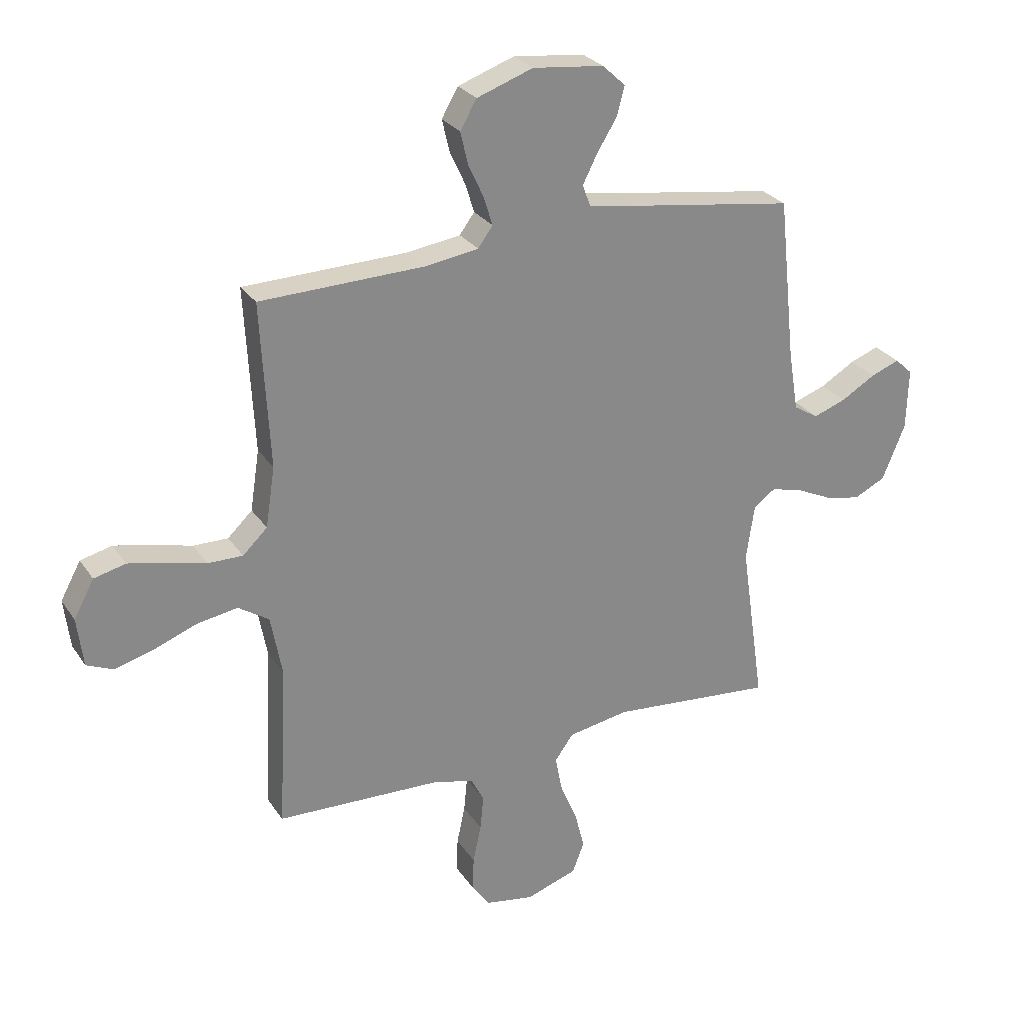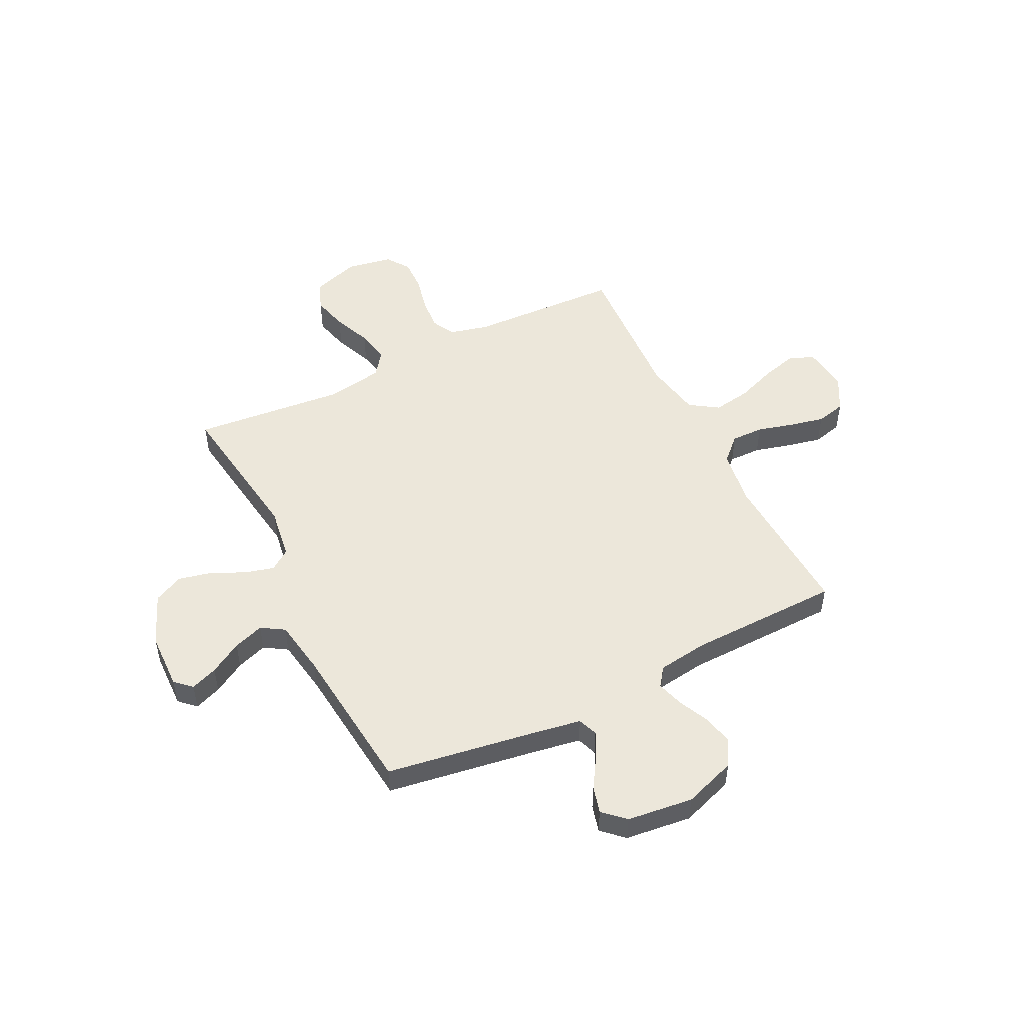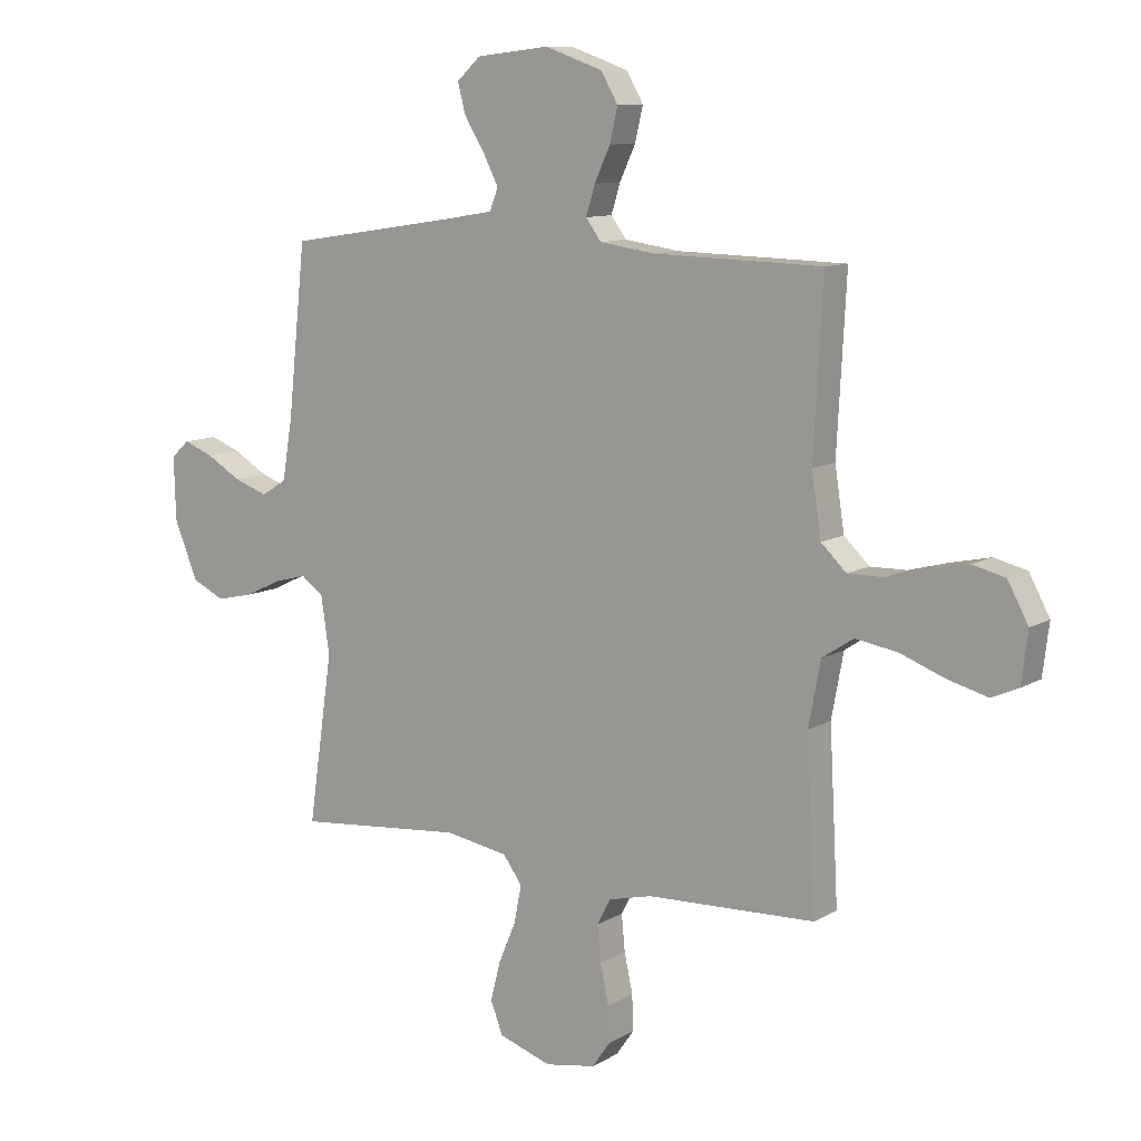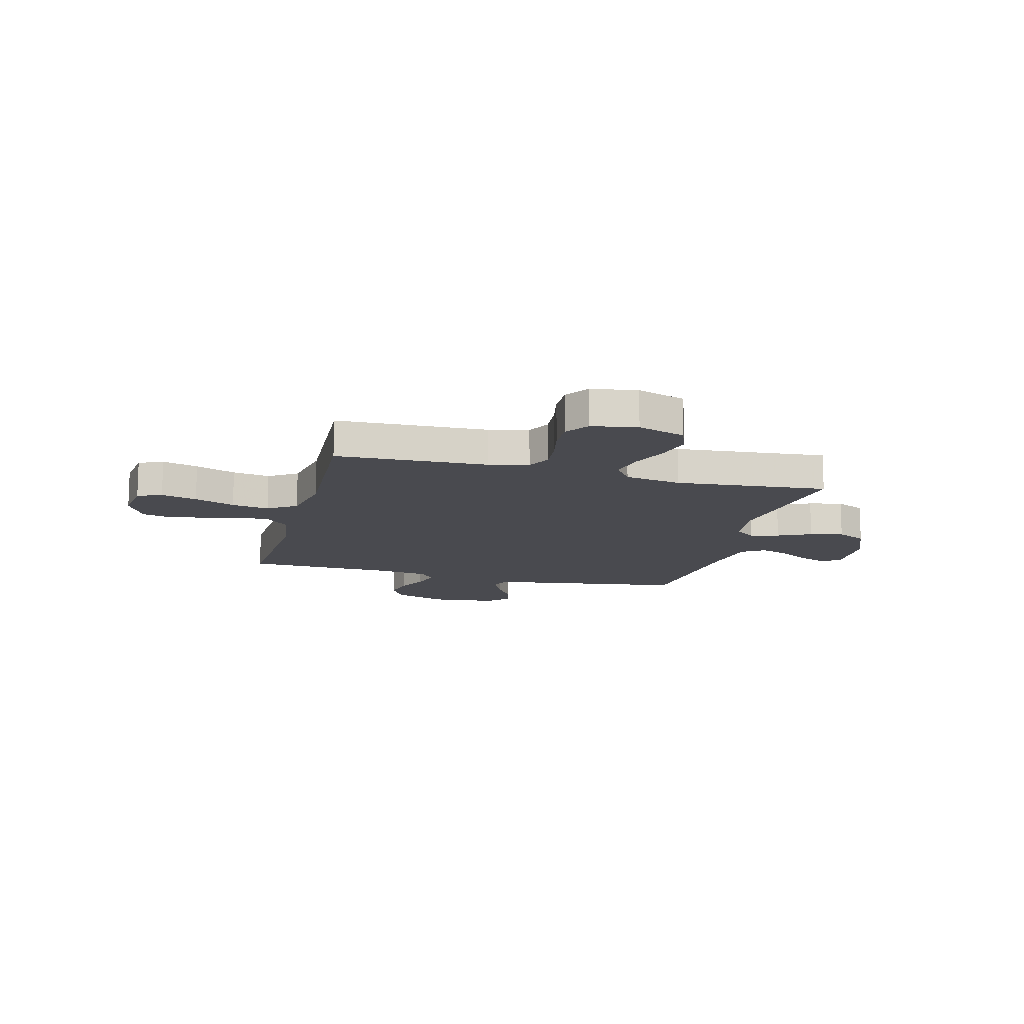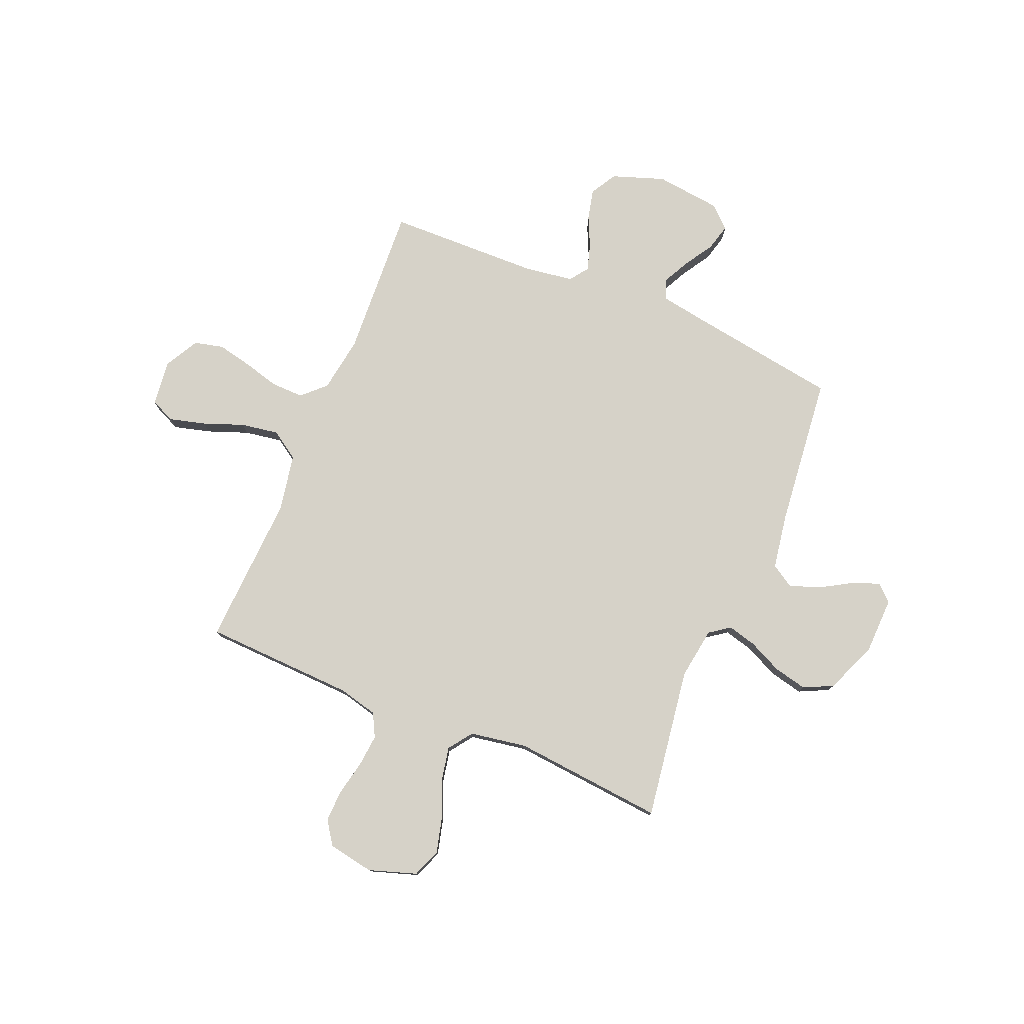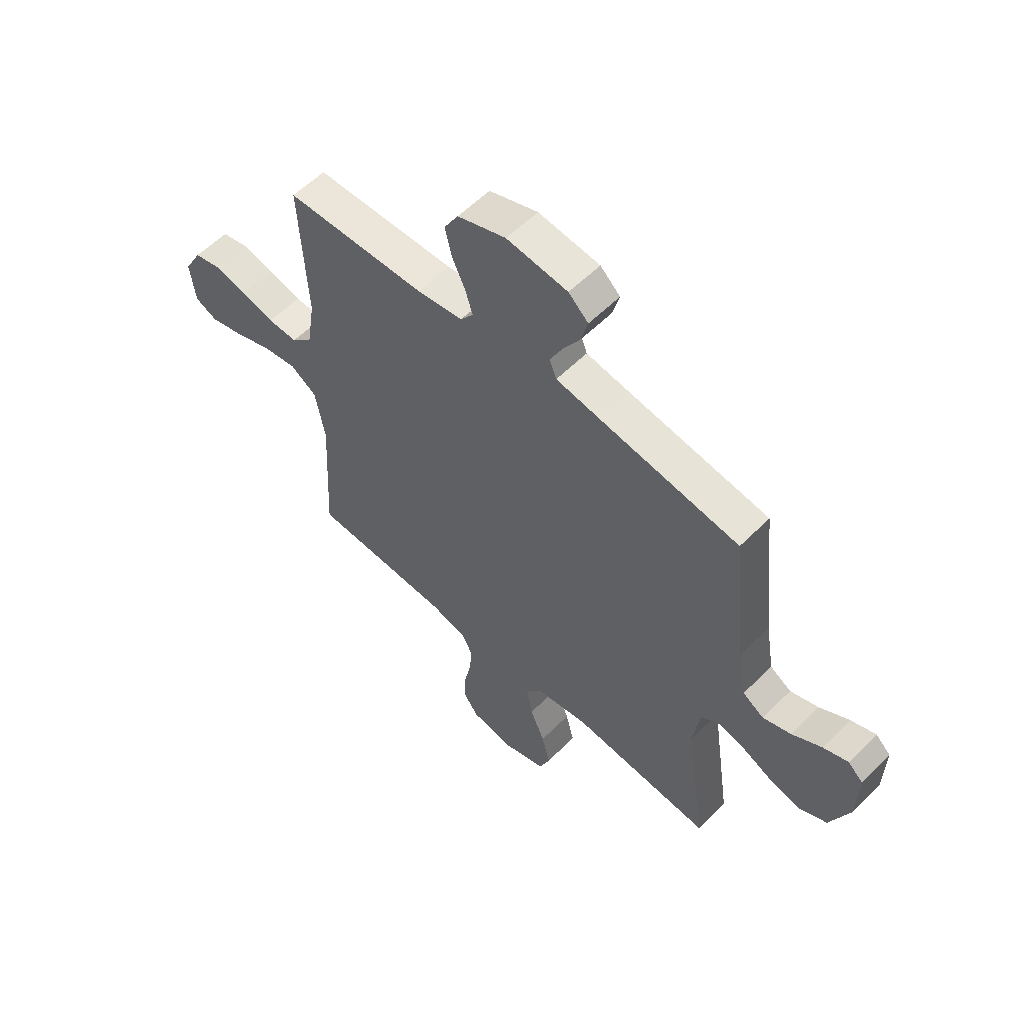
<metadata>
{"format":"obj","ext":"obj","renderer":"f3d","projection":"perspective","resolution":1024,"background":"white","views":[{"elev":27.4,"azim":153.2,"up":"+Z"},{"elev":50.5,"azim":-26.3,"up":"+Y"},{"elev":10.4,"azim":34.9,"up":"+Z"},{"elev":-13.6,"azim":165.3,"up":"+Y"},{"elev":78.0,"azim":-157.4,"up":"+Y"},{"elev":57.4,"azim":-135.9,"up":"+Z"}]}
</metadata>
<code>
v 0.5 0.07 0.5
v 0.484 0.07 0.2
v 0.501 0.07 0.09
v 0.546 0.07 0.047
v 0.61 0.07 0.048
v 0.681 0.07 0.067
v 0.75 0.07 0.082
v 0.808 0.07 0.068
v 0.845 0.07 0
v 0.834 0.07 -0.09
v 0.786 0.07 -0.111
v 0.715 0.07 -0.092
v 0.635 0.07 -0.062
v 0.561 0.07 -0.05
v 0.505 0.07 -0.087
v 0.484 0.07 -0.2
v 0.5 0.07 -0.5
v 0.2 0.07 -0.512
v 0.123 0.07 -0.531
v 0.099 0.07 -0.577
v 0.105 0.07 -0.641
v 0.12 0.07 -0.711
v 0.122 0.07 -0.774
v 0.09 0.07 -0.82
v 0 0.07 -0.836
v -0.094 0.07 -0.805
v -0.116 0.07 -0.748
v -0.098 0.07 -0.678
v -0.067 0.07 -0.604
v -0.054 0.07 -0.538
v -0.088 0.07 -0.491
v -0.2 0.07 -0.472
v -0.5 0.07 -0.5
v -0.456 0.07 -0.2
v -0.471 0.07 -0.098
v -0.511 0.07 -0.069
v -0.568 0.07 -0.084
v -0.634 0.07 -0.115
v -0.7 0.07 -0.13
v -0.758 0.07 -0.102
v -0.8 0.07 0
v -0.803 0.07 0.112
v -0.771 0.07 0.142
v -0.718 0.07 0.122
v -0.655 0.07 0.085
v -0.595 0.07 0.064
v -0.55 0.07 0.092
v -0.532 0.07 0.2
v -0.5 0.07 0.5
v -0.2 0.07 0.546
v -0.11 0.07 0.561
v -0.095 0.07 0.6
v -0.122 0.07 0.653
v -0.158 0.07 0.711
v -0.172 0.07 0.764
v -0.13 0.07 0.803
v 0 0.07 0.818
v 0.103 0.07 0.782
v 0.133 0.07 0.73
v 0.119 0.07 0.67
v 0.091 0.07 0.61
v 0.075 0.07 0.558
v 0.102 0.07 0.521
v 0.2 0.07 0.507
v 0.5 0 0.5
v 0.484 0 0.2
v 0.501 0 0.09
v 0.546 0 0.047
v 0.61 0 0.048
v 0.681 0 0.067
v 0.75 0 0.082
v 0.808 0 0.068
v 0.845 0 0
v 0.834 0 -0.09
v 0.786 0 -0.111
v 0.715 0 -0.092
v 0.635 0 -0.062
v 0.561 0 -0.05
v 0.505 0 -0.087
v 0.484 0 -0.2
v 0.5 0 -0.5
v 0.2 0 -0.512
v 0.123 0 -0.531
v 0.099 0 -0.577
v 0.105 0 -0.641
v 0.12 0 -0.711
v 0.122 0 -0.774
v 0.09 0 -0.82
v 0 0 -0.836
v -0.094 0 -0.805
v -0.116 0 -0.748
v -0.098 0 -0.678
v -0.067 0 -0.604
v -0.054 0 -0.538
v -0.088 0 -0.491
v -0.2 0 -0.472
v -0.5 0 -0.5
v -0.456 0 -0.2
v -0.471 0 -0.098
v -0.511 0 -0.069
v -0.568 0 -0.084
v -0.634 0 -0.115
v -0.7 0 -0.13
v -0.758 0 -0.102
v -0.8 0 0
v -0.803 0 0.112
v -0.771 0 0.142
v -0.718 0 0.122
v -0.655 0 0.085
v -0.595 0 0.064
v -0.55 0 0.092
v -0.532 0 0.2
v -0.5 0 0.5
v -0.2 0 0.546
v -0.11 0 0.561
v -0.095 0 0.6
v -0.122 0 0.653
v -0.158 0 0.711
v -0.172 0 0.764
v -0.13 0 0.803
v 0 0 0.818
v 0.103 0 0.782
v 0.133 0 0.73
v 0.119 0 0.67
v 0.091 0 0.61
v 0.075 0 0.558
v 0.102 0 0.521
v 0.2 0 0.507
f 59 60 61
f 58 59 61
f 57 58 61
f 56 57 61
f 55 56 61
f 54 55 61
f 53 54 61
f 52 53 61 62
f 51 52 62 63
f 48 49 50
f 50 51 63
f 48 50 63
f 47 48 63
f 43 44 45
f 42 43 45
f 41 42 45
f 40 41 45
f 39 40 45
f 38 39 45
f 37 38 45
f 36 37 45 46
f 35 36 46 47
f 32 33 34
f 31 32 34 35
f 27 28 29
f 26 27 29
f 25 26 29
f 24 25 29
f 23 24 29
f 22 23 29
f 21 22 29
f 20 21 29 30
f 19 20 30 31
f 16 17 18
f 47 63 64
f 35 47 64
f 31 35 64
f 19 31 64
f 18 19 64
f 16 18 64
f 15 16 64
f 11 12 13
f 10 11 13
f 9 10 13
f 8 9 13
f 7 8 13
f 6 7 13
f 5 6 13
f 64 1 2
f 64 2 3
f 14 15 64 3
f 4 5 13 14
f 3 4 14
f 125 124 123
f 125 123 122
f 125 122 121
f 125 121 120
f 125 120 119
f 125 119 118
f 125 118 117
f 126 125 117 116
f 127 126 116 115
f 114 113 112
f 127 115 114
f 127 114 112
f 127 112 111
f 109 108 107
f 109 107 106
f 109 106 105
f 109 105 104
f 109 104 103
f 109 103 102
f 109 102 101
f 110 109 101 100
f 111 110 100 99
f 98 97 96
f 99 98 96 95
f 93 92 91
f 93 91 90
f 93 90 89
f 93 89 88
f 93 88 87
f 93 87 86
f 93 86 85
f 94 93 85 84
f 95 94 84 83
f 82 81 80
f 128 127 111
f 128 111 99
f 128 99 95
f 128 95 83
f 128 83 82
f 128 82 80
f 128 80 79
f 77 76 75
f 77 75 74
f 77 74 73
f 77 73 72
f 77 72 71
f 77 71 70
f 77 70 69
f 66 65 128
f 67 66 128
f 67 128 79 78
f 78 77 69 68
f 78 68 67
f 1 65 66 2
f 2 66 67 3
f 3 67 68 4
f 4 68 69 5
f 5 69 70 6
f 6 70 71 7
f 7 71 72 8
f 8 72 73 9
f 9 73 74 10
f 10 74 75 11
f 11 75 76 12
f 12 76 77 13
f 13 77 78 14
f 14 78 79 15
f 15 79 80 16
f 16 80 81 17
f 17 81 82 18
f 18 82 83 19
f 19 83 84 20
f 20 84 85 21
f 21 85 86 22
f 22 86 87 23
f 23 87 88 24
f 24 88 89 25
f 25 89 90 26
f 26 90 91 27
f 27 91 92 28
f 28 92 93 29
f 29 93 94 30
f 30 94 95 31
f 31 95 96 32
f 32 96 97 33
f 33 97 98 34
f 34 98 99 35
f 35 99 100 36
f 36 100 101 37
f 37 101 102 38
f 38 102 103 39
f 39 103 104 40
f 40 104 105 41
f 41 105 106 42
f 42 106 107 43
f 43 107 108 44
f 44 108 109 45
f 45 109 110 46
f 46 110 111 47
f 47 111 112 48
f 48 112 113 49
f 49 113 114 50
f 50 114 115 51
f 51 115 116 52
f 52 116 117 53
f 53 117 118 54
f 54 118 119 55
f 55 119 120 56
f 56 120 121 57
f 57 121 122 58
f 58 122 123 59
f 59 123 124 60
f 60 124 125 61
f 61 125 126 62
f 62 126 127 63
f 63 127 128 64
f 64 128 65 1

</code>
